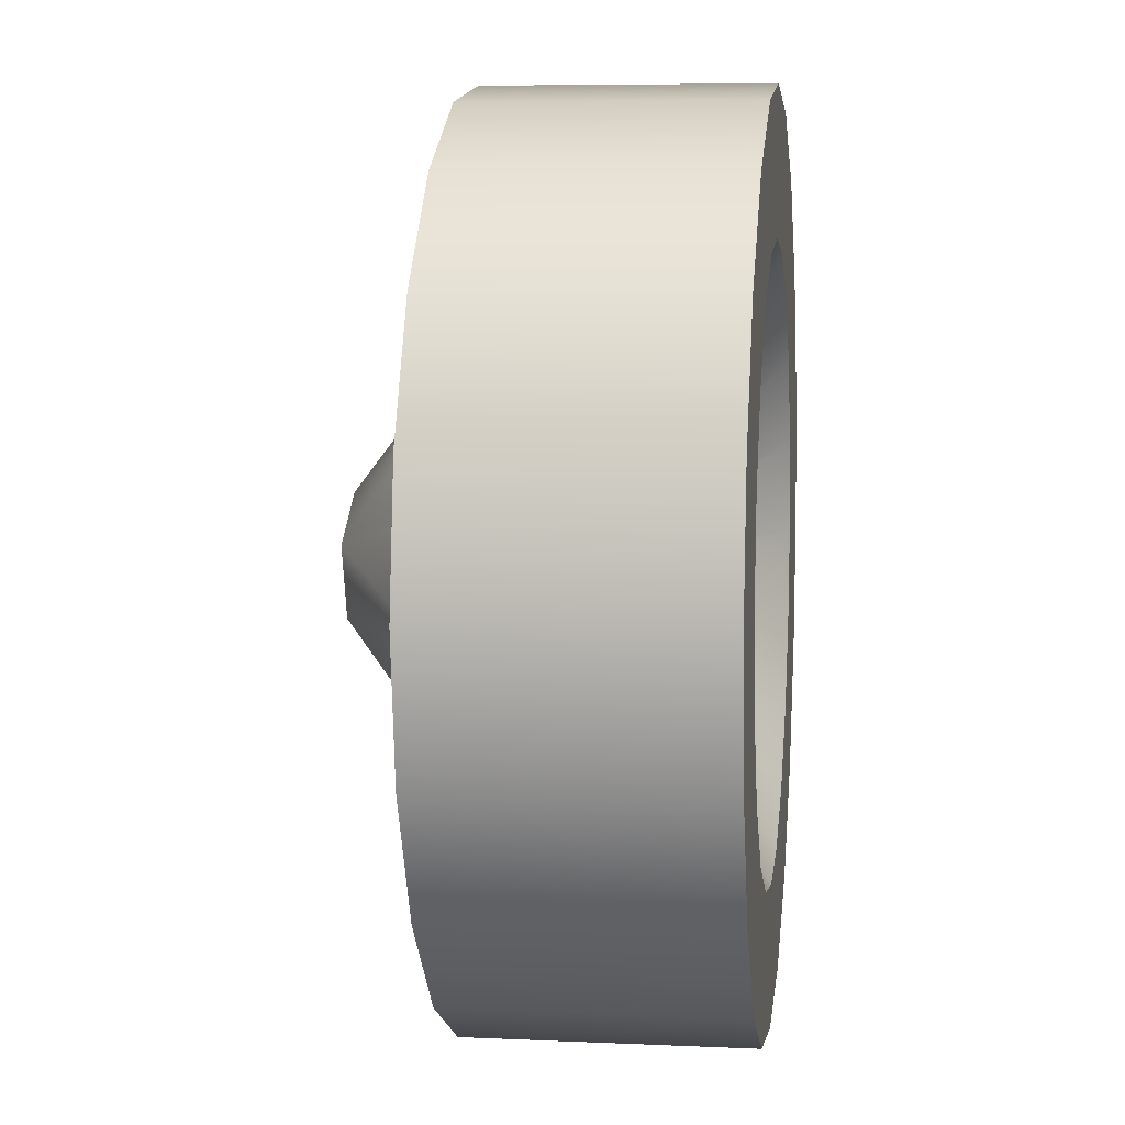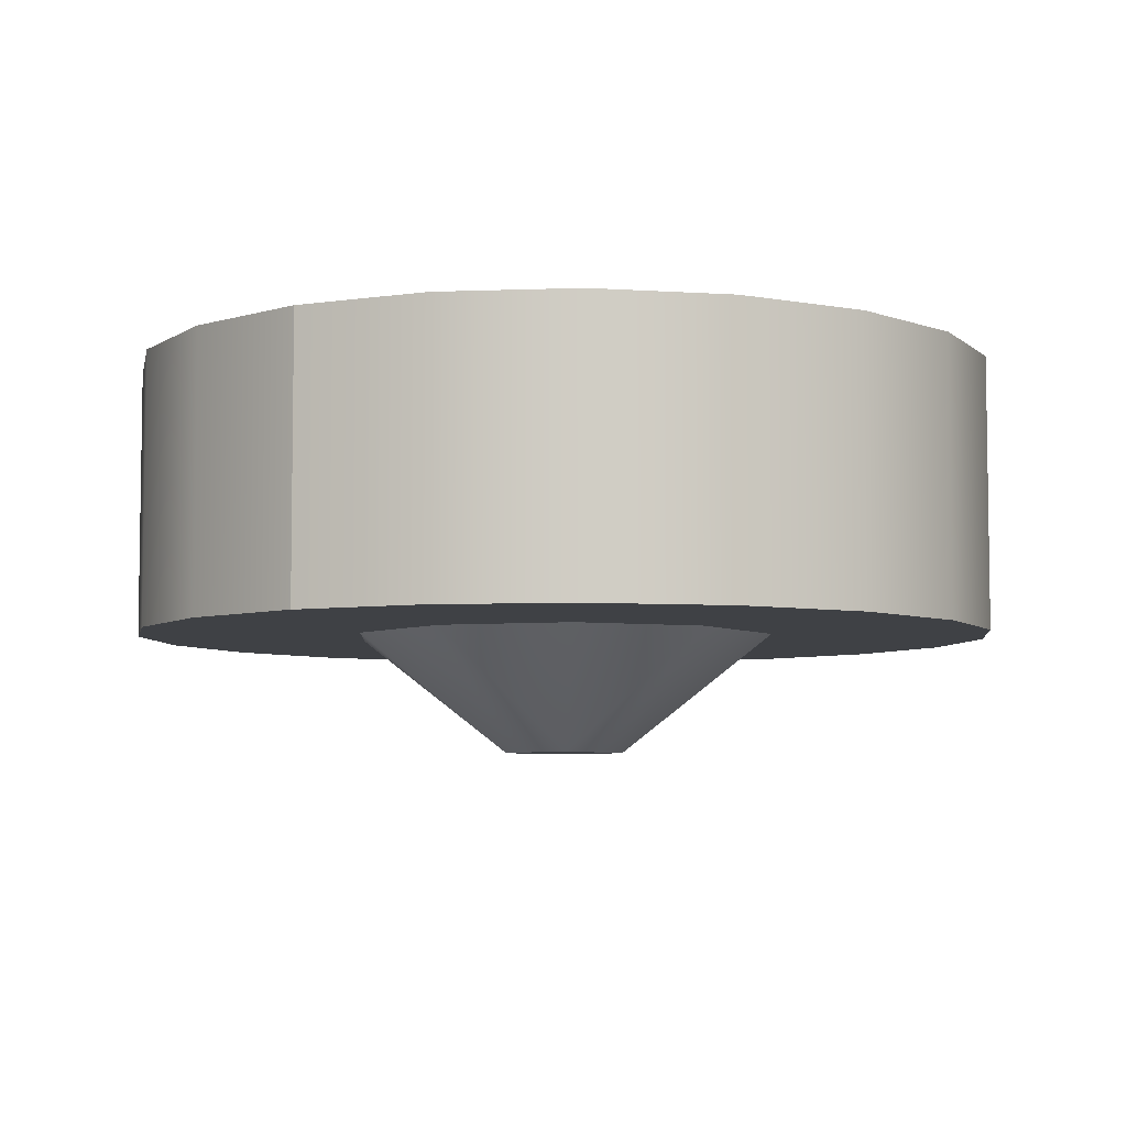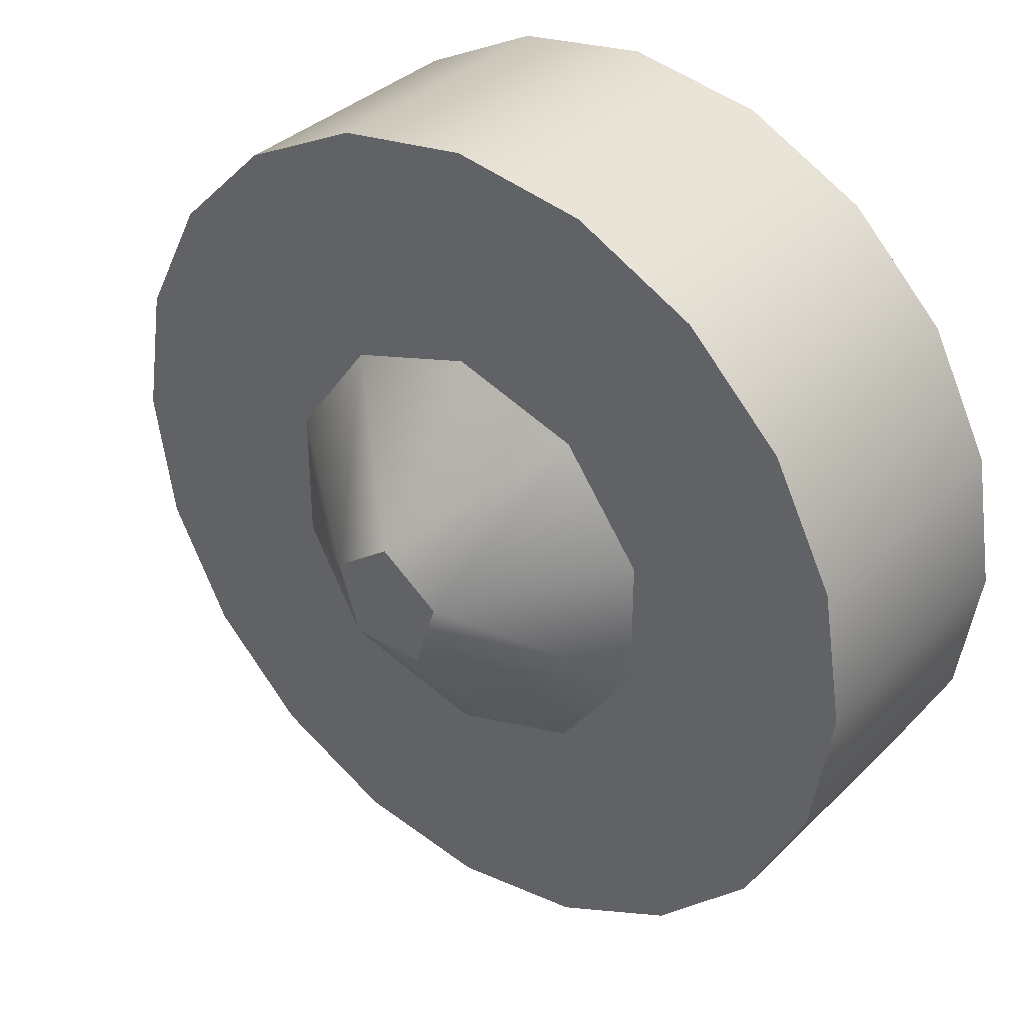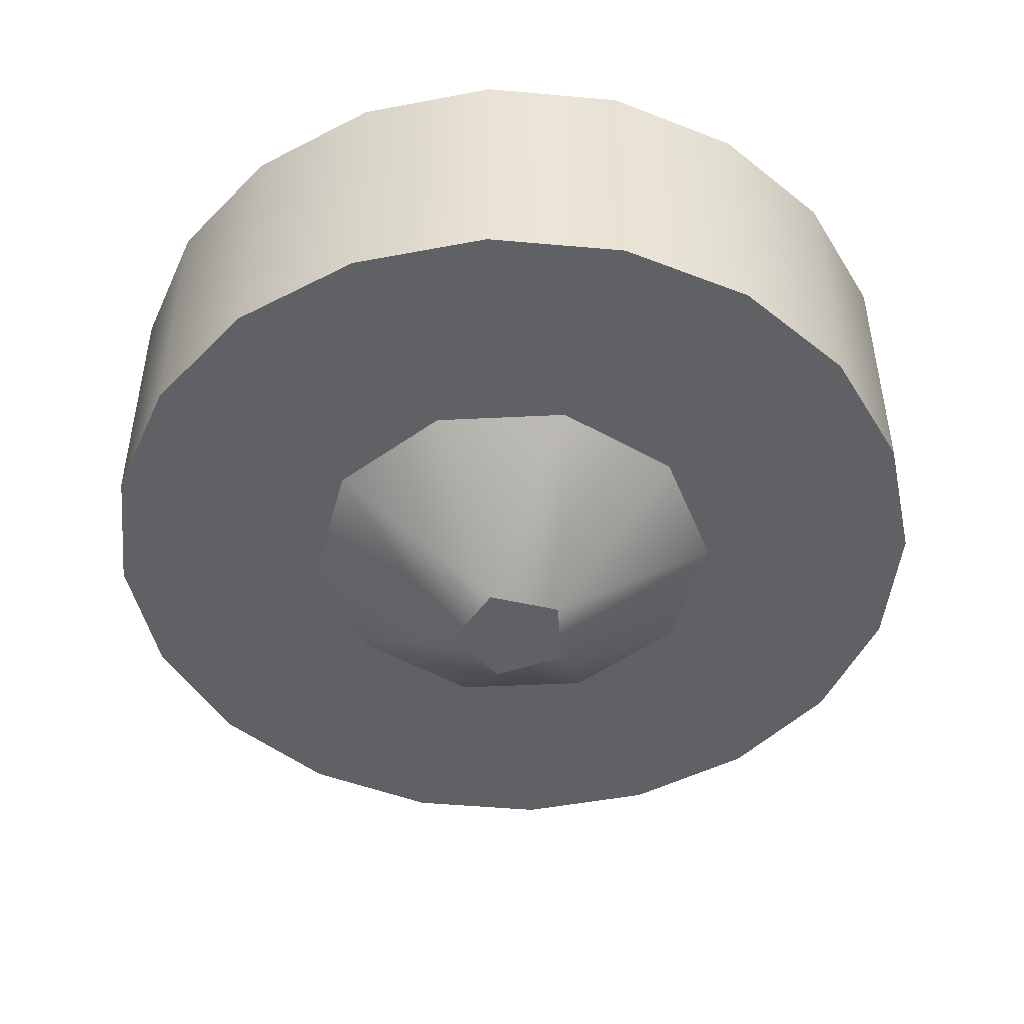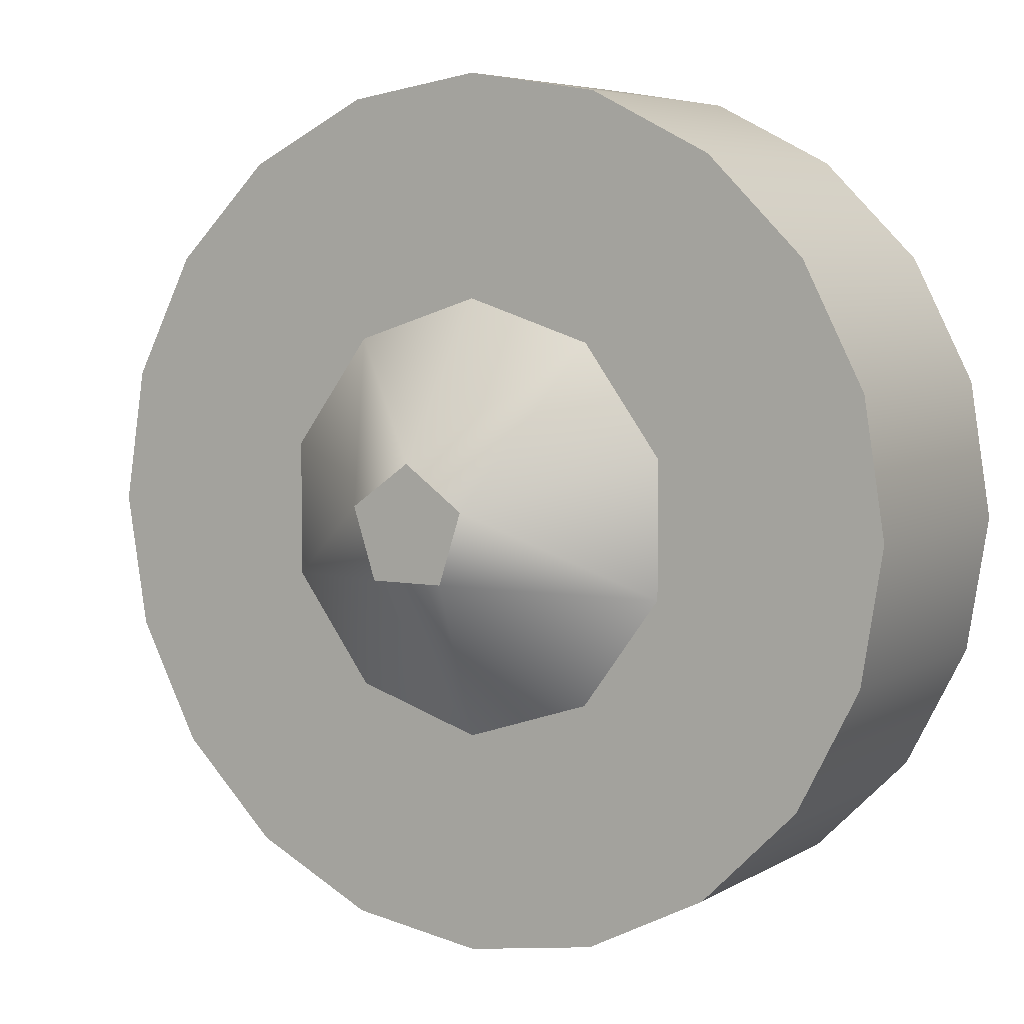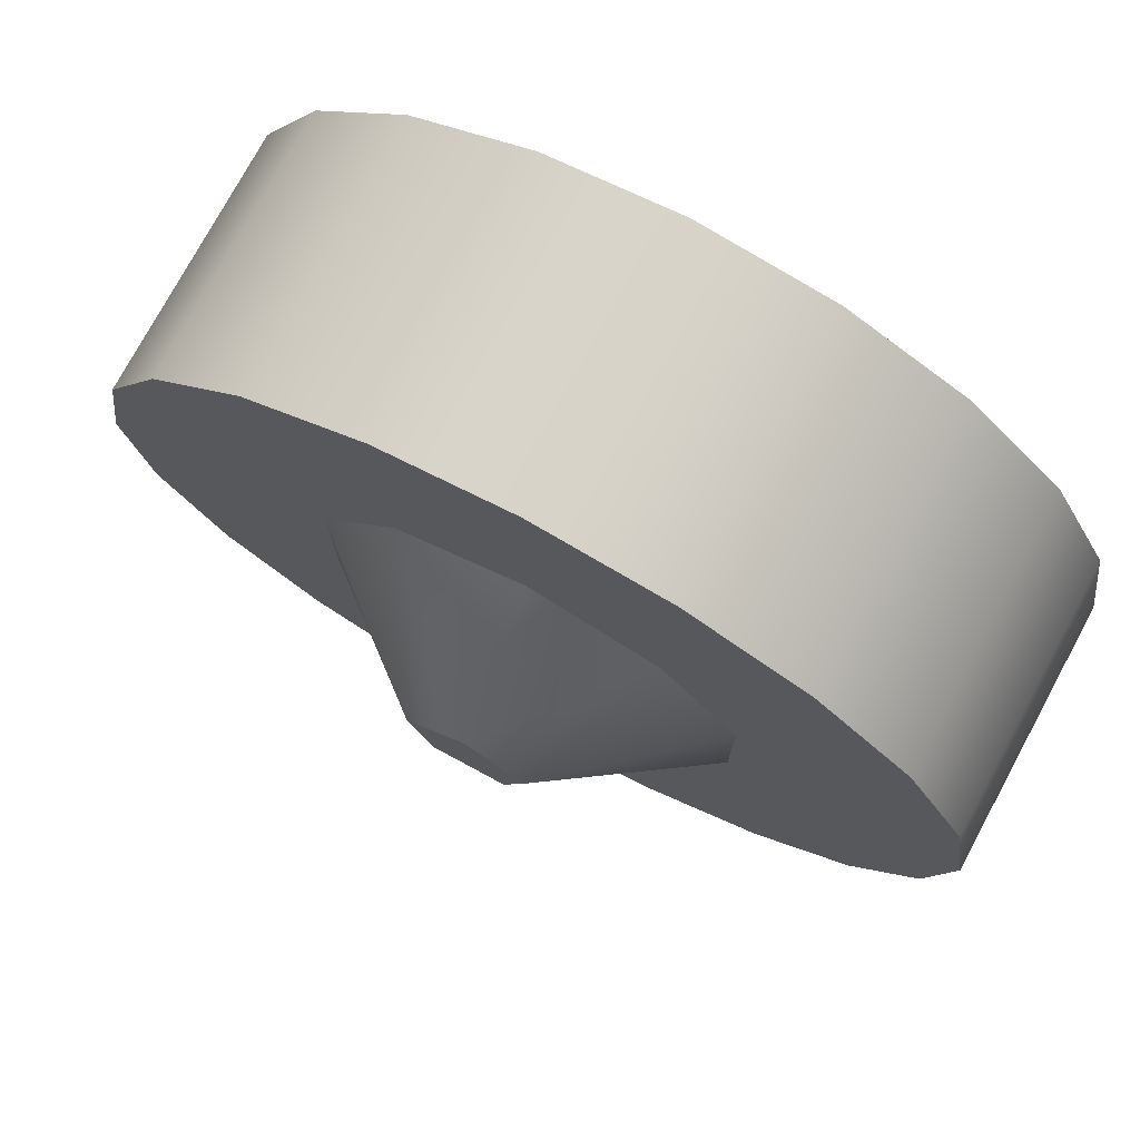
<metadata>
{"format":"obj","ext":"obj","renderer":"f3d","projection":"perspective","resolution":1024,"background":"white","views":[{"elev":6.8,"azim":97.5,"up":"+Z"},{"elev":-5.7,"azim":-146.5,"up":"+Y"},{"elev":35.3,"azim":38.3,"up":"+Z"},{"elev":-47.2,"azim":-50.8,"up":"+Y"},{"elev":5.8,"azim":30.8,"up":"+Z"},{"elev":76.0,"azim":28.4,"up":"+Z"}]}
</metadata>
<code>
o mesh-1_meshId1_name.002
v 0 -3.496 -20
v 0 9.018 -20
v -6.18 -3.496 -19.02
v -6.18 9.018 -19.02
v -11.75 -3.496 -16.18
v -11.75 9.018 -16.18
v -16.18 -3.496 -11.75
v -16.18 9.018 -11.75
v -19.02 -3.496 -6.18
v -19.02 9.018 -6.18
v -20 -3.496 -1e-06
v -20 9.018 1e-06
v -19.02 -3.496 6.18
v -19.02 9.018 6.18
v -16.18 -3.496 11.75
v -16.18 9.018 11.75
v -11.75 -3.496 16.18
v -11.75 9.018 16.18
v -6.18 -3.496 19.02
v -6.18 9.018 19.02
v 0 -3.496 20
v 0 9.018 20
v 6.18 -3.496 19.02
v 6.18 9.018 19.02
v 11.75 -3.496 16.18
v 11.75 9.018 16.18
v 16.18 -3.496 11.75
v 16.18 9.018 11.75
v 19.02 -3.496 6.18
v 19.02 9.018 6.18
v 20 -3.496 -1e-06
v 20 9.018 1e-06
v 19.02 -3.496 -6.18
v 19.02 9.018 -6.18
v 16.18 -3.496 -11.75
v 16.18 9.018 -11.75
v 11.75 -3.496 -16.18
v 11.75 9.018 -16.18
v 6.18 -3.496 -19.02
v 6.18 9.018 -19.02
v 0 -3.496 -20
v 0 9.018 -20
v 2.156 2.026 -2.968
v 8.039 9.018 -11.07
v 2.968 2.026 -2.156
v 11.07 9.018 -8.039
v 3.489 2.026 -1.134
v 13.01 9.018 -4.227
v 3.669 2.026 0
v 13.68 9.018 1e-06
v 3.489 2.026 1.134
v 13.01 9.018 4.227
v 2.968 2.026 2.156
v 11.07 9.018 8.039
v 2.156 2.026 2.968
v 8.039 9.018 11.07
v 1.134 2.026 3.489
v 4.227 9.018 13.01
v 0 2.026 3.669
v 0 9.018 13.68
v -1.134 2.026 3.489
v -4.227 9.018 13.01
v -2.156 2.026 2.968
v -8.039 9.018 11.07
v -2.968 2.026 2.156
v -11.07 9.018 8.039
v -3.489 2.026 1.134
v -13.01 9.018 4.227
v -3.669 2.026 0
v -13.68 9.018 1e-06
v -3.489 2.026 -1.134
v -13.01 9.018 -4.227
v -2.968 2.026 -2.156
v -11.07 9.018 -8.039
v -2.156 2.026 -2.968
v -8.039 9.018 -11.07
v -1.134 2.026 -3.489
v -4.227 9.018 -13.01
v 0 2.026 -3.669
v 0 9.018 -13.68
v 1.134 2.026 -3.489
v 4.227 9.018 -13.01
v -6.18 9.018 -19.02
v -4.227 9.018 -13.01
v -11.75 9.018 -16.18
v -8.039 9.018 -11.07
v -16.18 9.018 -11.75
v -11.07 9.018 -8.039
v -19.02 9.018 -6.18
v -13.01 9.018 -4.227
v -20 9.018 1e-06
v -13.68 9.018 1e-06
v -19.02 9.018 6.18
v -13.01 9.018 4.227
v -16.18 9.018 11.75
v -11.07 9.018 8.039
v -11.75 9.018 16.18
v -8.039 9.018 11.07
v -6.18 9.018 19.02
v -4.227 9.018 13.01
v 0 9.018 20
v 0 9.018 13.68
v 6.18 9.018 19.02
v 4.227 9.018 13.01
v 11.75 9.018 16.18
v 8.039 9.018 11.07
v 16.18 9.018 11.75
v 11.07 9.018 8.039
v 19.02 9.018 6.18
v 13.01 9.018 4.227
v 20 9.018 1e-06
v 13.68 9.018 1e-06
v 19.02 9.018 -6.18
v 13.01 9.018 -4.227
v 16.18 9.018 -11.75
v 11.07 9.018 -8.039
v 11.75 9.018 -16.18
v 8.039 9.018 -11.07
v 6.18 9.018 -19.02
v 4.227 9.018 -13.01
v 0 9.018 -20
v 0 9.018 -13.68
v 0 -3.496 -9.977
v -5.864 -3.496 -8.071
v -1.694 -8.934 -2.332
v -9.488 -3.496 -3.083
v -2.741 -8.934 0.8906
v -9.488 -3.496 3.083
v -5.864 -3.496 8.071
v 9.488 -3.496 -3.083
v 16.18 -3.496 -11.75
v 5.864 -3.496 -8.071
v 11.75 -3.496 -16.18
v 6.18 -3.496 -19.02
v 9.488 -3.496 3.083
v 20 -3.496 -1e-06
v 19.02 -3.496 -6.18
v 0 -3.496 -9.977
v 0 -3.496 -20
v -6.18 -3.496 -19.02
v -5.864 -3.496 -8.071
v -11.75 -3.496 -16.18
v -16.18 -3.496 -11.75
v 5.864 -3.496 8.071
v 16.18 -3.496 11.75
v 19.02 -3.496 6.18
v -9.488 -3.496 -3.083
v -19.02 -3.496 -6.18
v -20 -3.496 -1e-06
v -9.488 -3.496 3.083
v -19.02 -3.496 6.18
v -16.18 -3.496 11.75
v -5.864 -3.496 8.071
v -11.75 -3.496 16.18
v -6.18 -3.496 19.02
v 0 -8.934 2.882
v 0 -3.496 9.977
v 5.864 -3.496 8.071
v 2.741 -8.934 0.8906
v 9.488 -3.496 3.083
v 9.488 -3.496 -3.083
v 2.741 -8.934 0.8906
v 1.694 -8.934 -2.332
v 0 -8.934 2.882
v -1.694 -8.934 -2.332
v -2.741 -8.934 0.8906
v 0 -3.496 9.977
v 0 -3.496 20
v 5.864 -3.496 -8.071
v 1.694 -8.934 -2.332
v 6.18 -3.496 19.02
v 11.75 -3.496 16.18
v 2.968 2.026 -2.156
v 3.489 2.026 -1.134
v 3.489 2.026 1.134
v 3.669 2.026 0
v 2.156 2.026 -2.968
v 2.968 2.026 2.156
v 1.134 2.026 -3.489
v 2.156 2.026 2.968
v 0 2.026 -3.669
v 1.134 2.026 3.489
v -1.134 2.026 -3.489
v 0 2.026 3.669
v -2.156 2.026 -2.968
v -1.134 2.026 3.489
v -2.968 2.026 -2.156
v -2.156 2.026 2.968
v -3.489 2.026 -1.134
v -2.968 2.026 2.156
v -3.669 2.026 0
v -3.489 2.026 1.134
g mesh-1_meshId1_name.002_m0block_mat
f 85 84 83
f 85 86 84
f 87 86 85
f 87 88 86
f 89 88 87
f 89 90 88
f 91 90 89
f 91 92 90
f 93 92 91
f 93 94 92
f 95 94 93
f 95 96 94
f 97 96 95
f 97 98 96
f 99 98 97
f 99 100 98
f 101 100 99
f 101 102 100
f 103 102 101
f 103 104 102
f 105 104 103
f 105 106 104
f 107 106 105
f 107 108 106
f 109 108 107
f 109 110 108
f 111 110 109
f 111 112 110
f 113 112 111
f 113 114 112
f 115 114 113
f 115 116 114
f 117 116 115
f 117 118 116
f 119 118 117
f 119 120 118
f 121 120 119
f 121 122 120
f 83 122 121
f 83 84 122
f 132 131 130
f 132 133 131
f 134 133 132
f 130 136 135
f 130 137 136
f 131 137 130
f 138 134 132
f 138 139 134
f 140 139 138
f 141 140 138
f 141 142 140
f 143 142 141
f 135 145 144
f 135 146 145
f 136 146 135
f 147 143 141
f 147 148 143
f 149 148 147
f 150 149 147
f 150 151 149
f 152 151 150
f 153 152 150
f 153 154 152
f 155 154 153
f 164 163 162
f 164 165 163
f 166 165 164
f 167 155 153
f 167 168 155
f 171 167 144
f 171 168 167
f 172 144 145
f 172 171 144
f 175 174 173
f 175 176 174
f 178 173 177
f 178 175 173
f 180 177 179
f 180 178 177
f 182 179 181
f 182 180 179
f 184 181 183
f 184 182 181
f 186 183 185
f 186 184 183
f 188 185 187
f 188 186 185
f 190 187 189
f 190 188 187
f 192 189 191
f 192 190 189
f 3 2 1
f 3 4 2
f 5 4 3
f 5 6 4
f 7 6 5
f 7 8 6
f 9 8 7
f 9 10 8
f 11 10 9
f 11 12 10
f 13 12 11
f 13 14 12
f 15 14 13
f 15 16 14
f 17 16 15
f 17 18 16
f 19 18 17
f 19 20 18
f 21 20 19
f 21 22 20
f 23 22 21
f 23 24 22
f 25 24 23
f 25 26 24
f 27 26 25
f 27 28 26
f 29 28 27
f 29 30 28
f 31 30 29
f 31 32 30
f 33 32 31
f 33 34 32
f 35 34 33
f 35 36 34
f 37 36 35
f 37 38 36
f 39 38 37
f 39 40 38
f 41 40 39
f 41 42 40
f 45 44 43
f 45 46 44
f 47 46 45
f 47 48 46
f 49 48 47
f 49 50 48
f 51 50 49
f 51 52 50
f 53 52 51
f 53 54 52
f 55 54 53
f 55 56 54
f 57 56 55
f 57 58 56
f 59 58 57
f 59 60 58
f 61 60 59
f 61 62 60
f 63 62 61
f 63 64 62
f 65 64 63
f 65 66 64
f 67 66 65
f 67 68 66
f 69 68 67
f 69 70 68
f 71 70 69
f 71 72 70
f 73 72 71
f 73 74 72
f 75 74 73
f 75 76 74
f 77 76 75
f 77 78 76
f 79 78 77
f 79 80 78
f 81 80 79
f 81 82 80
f 43 82 81
f 43 44 82
f 125 124 123
f 125 126 124
f 127 126 125
f 127 128 126
f 129 128 127
f 156 129 127
f 156 157 129
f 158 157 156
f 159 158 156
f 159 160 158
f 161 160 159
f 170 123 169
f 170 125 123
f 170 161 159
f 170 169 161

</code>
